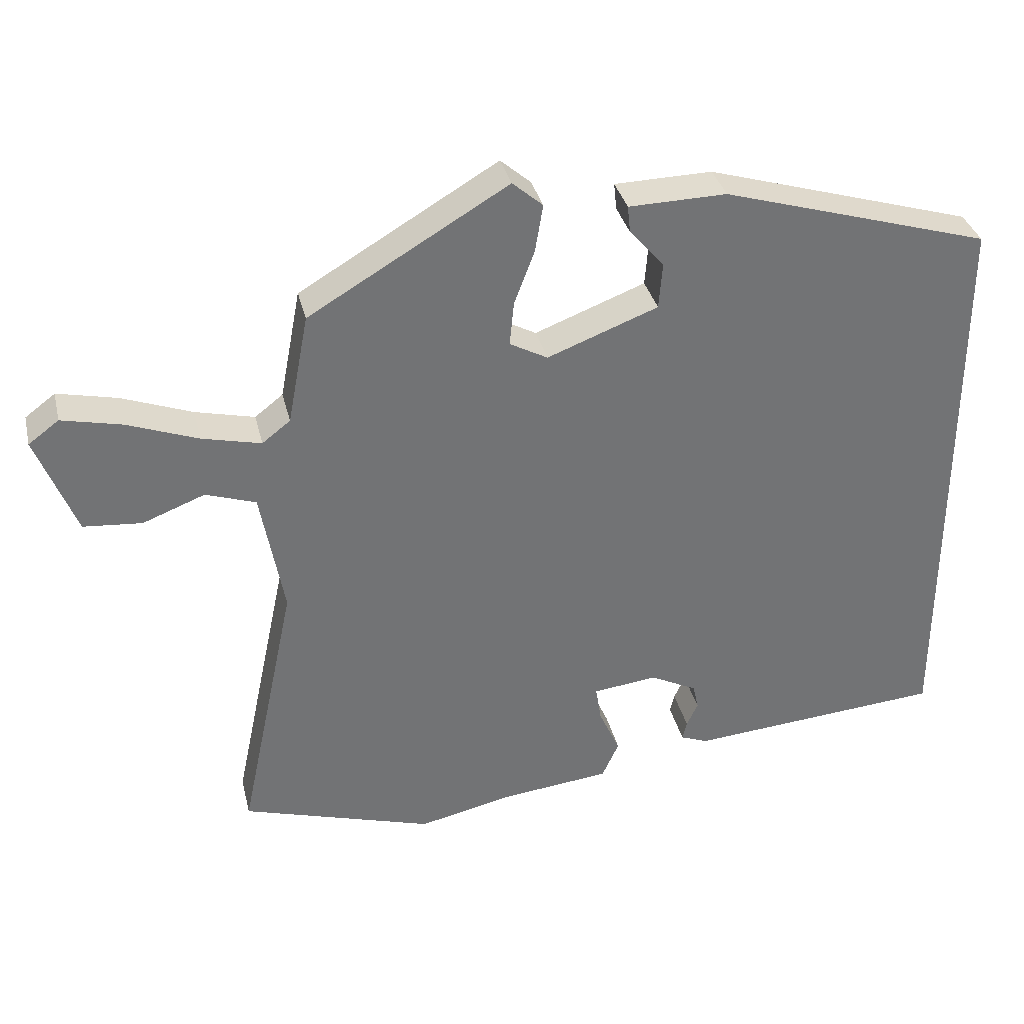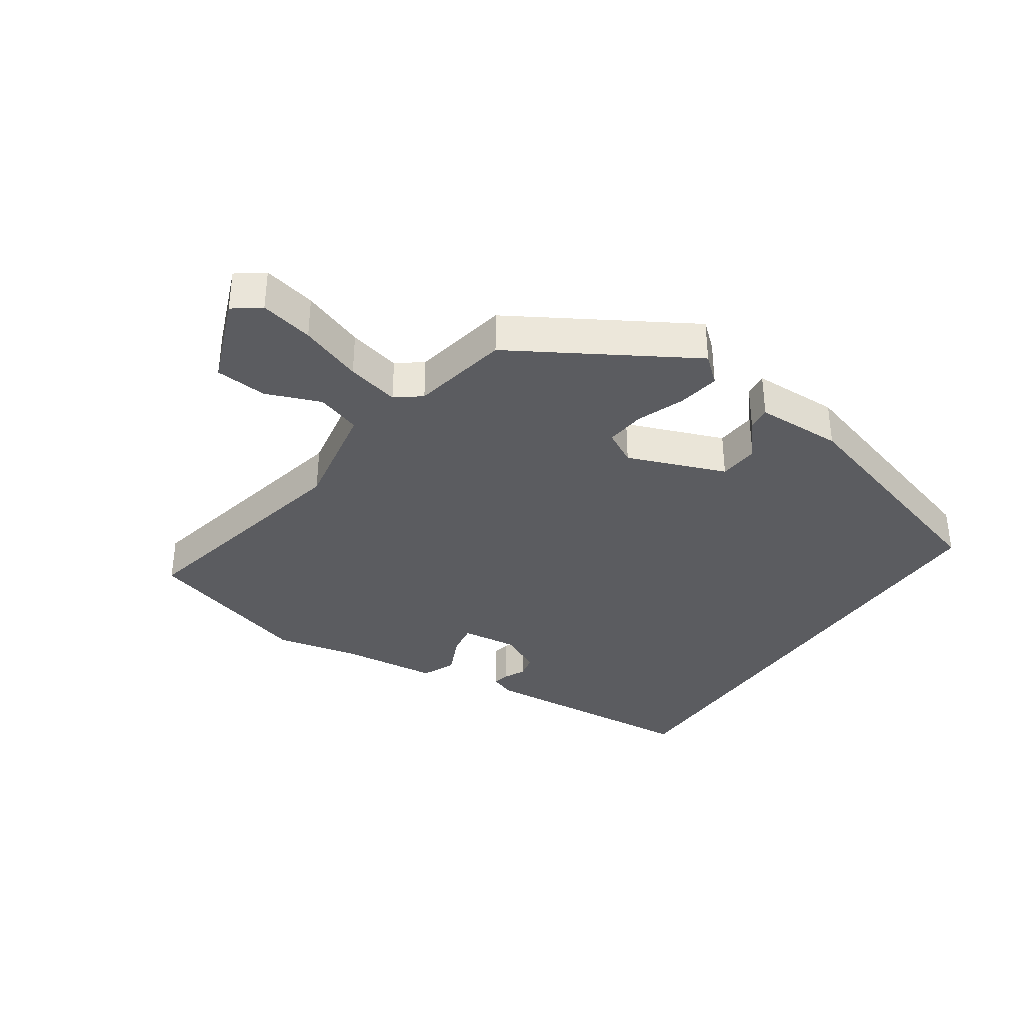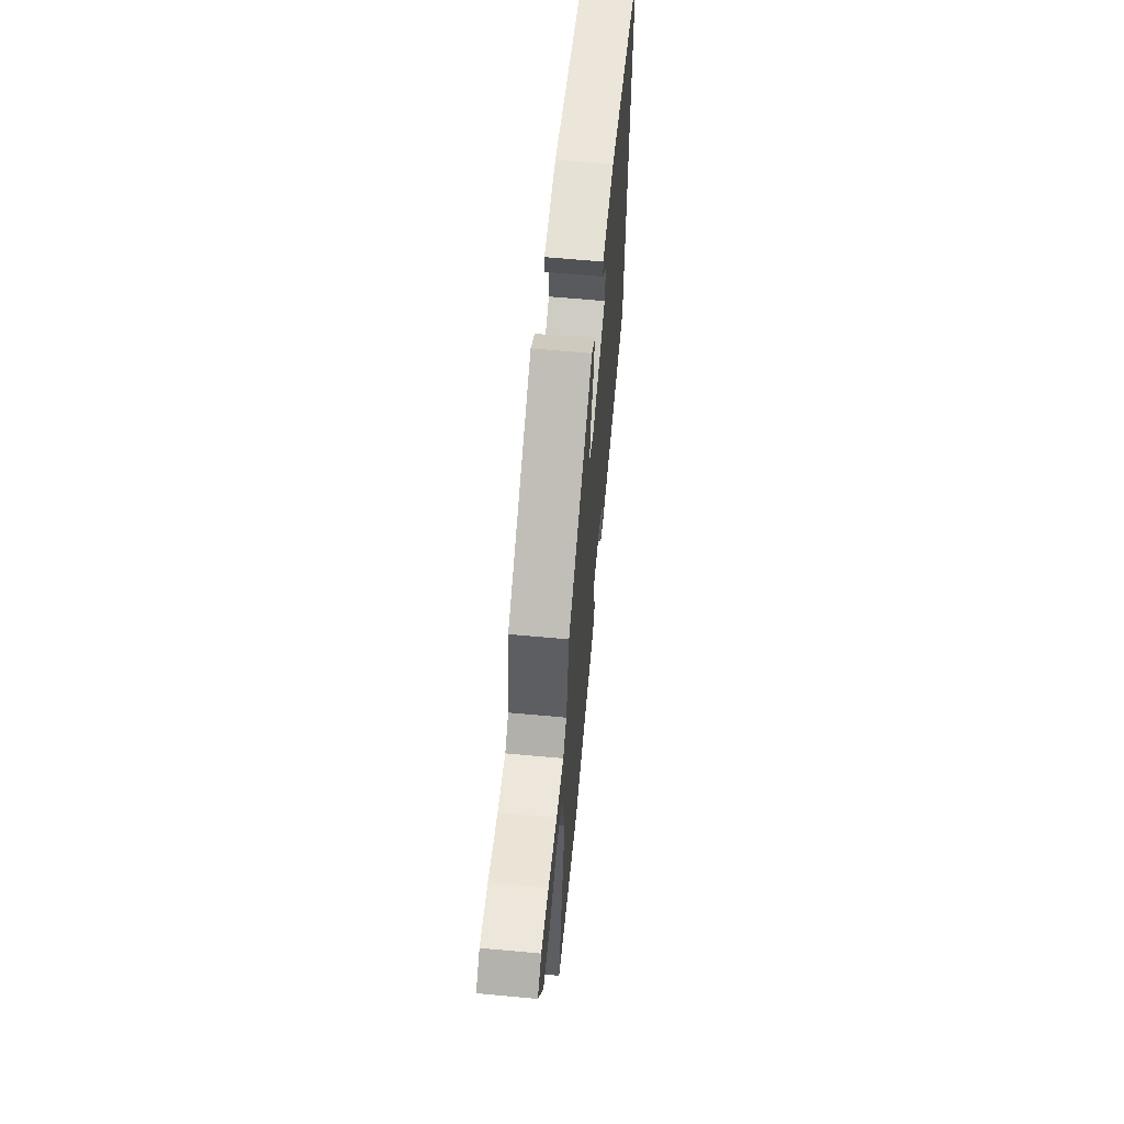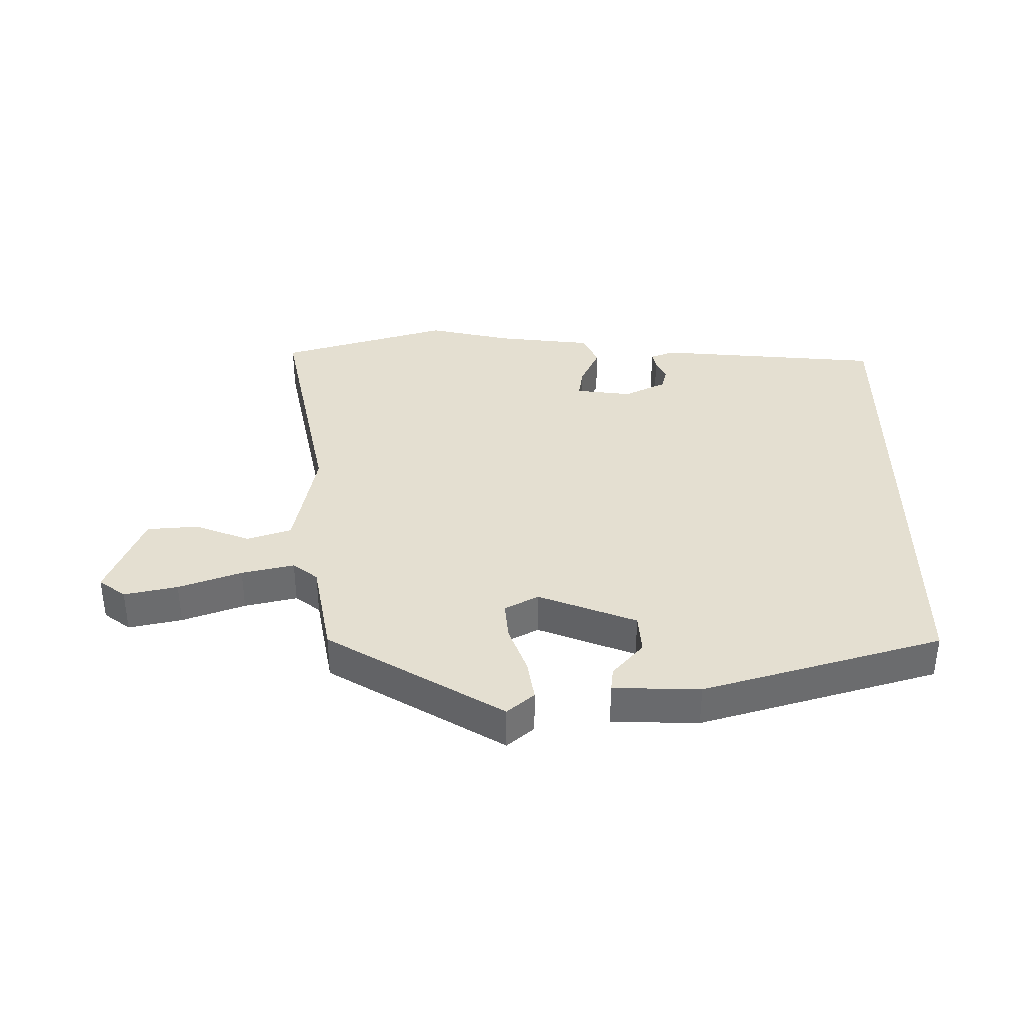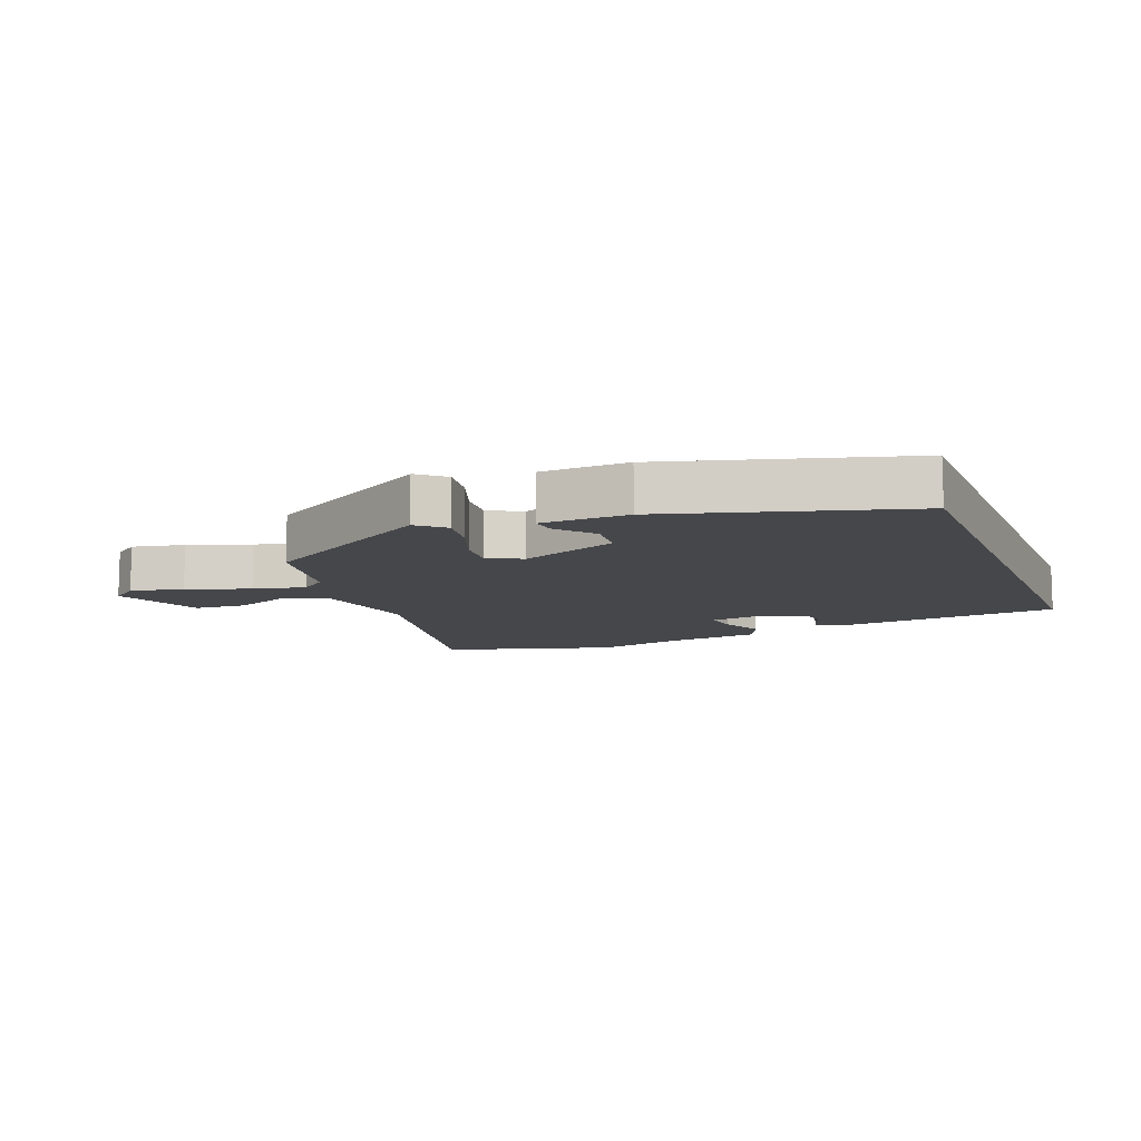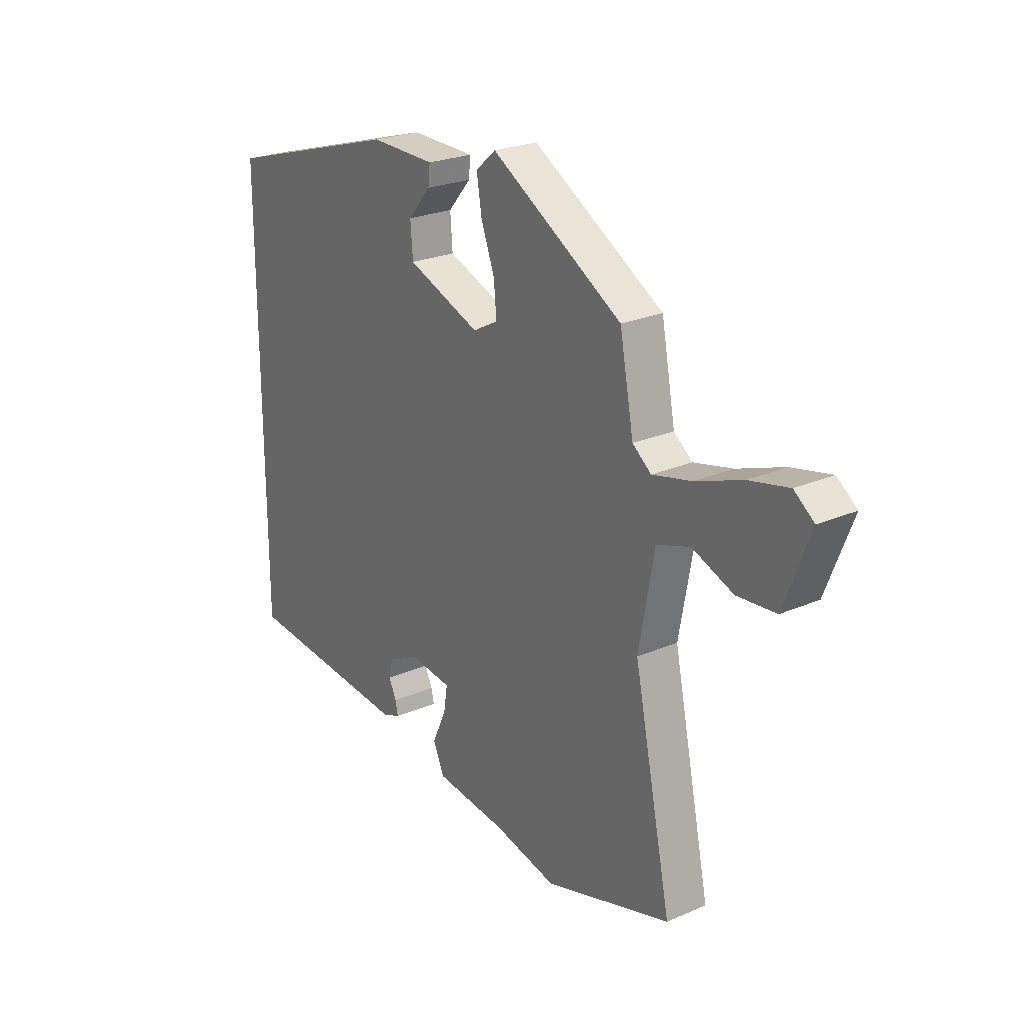
<metadata>
{"format":"obj","ext":"obj","renderer":"f3d","projection":"perspective","resolution":1024,"background":"white","views":[{"elev":34.5,"azim":-13.2,"up":"+Z"},{"elev":-35.2,"azim":-34.2,"up":"+Y"},{"elev":63.2,"azim":-84.7,"up":"+Z"},{"elev":36.7,"azim":0.0,"up":"+Y"},{"elev":-10.8,"azim":22.0,"up":"+Y"},{"elev":24.2,"azim":-125.6,"up":"+Z"}]}
</metadata>
<code>
v -0.463 0.07 0.378
v -0.181 0.07 0.545
v -0.138 0.07 0.508
v -0.149 0.07 0.441
v -0.178 0.07 0.364
v -0.184 0.07 0.301
v -0.13 0.07 0.272
v 0.027 0.07 0.332
v 0.032 0.07 0.397
v -0.017 0.07 0.454
v -0.021 0.07 0.492
v 0.118 0.07 0.495
v 0.5 0.07 0.381
v 0.5 0.07 -0.442
v 0.136 0.07 -0.472
v 0.097 0.07 -0.457
v 0.103 0.07 -0.43
v 0.119 0.07 -0.396
v 0.111 0.07 -0.36
v 0.044 0.07 -0.326
v -0.047 0.07 -0.337
v -0.039 0.07 -0.388
v -0.009 0.07 -0.454
v -0.033 0.07 -0.507
v -0.187 0.07 -0.524
v -0.322 0.07 -0.554
v -0.595 0.07 -0.471
v -0.514 0.07 -0.086
v -0.547 0.07 0.094
v -0.618 0.07 0.118
v -0.706 0.07 0.084
v -0.789 0.07 0.091
v -0.845 0.07 0.234
v -0.802 0.07 0.266
v -0.717 0.07 0.247
v -0.617 0.07 0.21
v -0.533 0.07 0.19
v -0.493 0.07 0.221
v -0.463 0 0.378
v -0.181 0 0.545
v -0.138 0 0.508
v -0.149 0 0.441
v -0.178 0 0.364
v -0.184 0 0.301
v -0.13 0 0.272
v 0.027 0 0.332
v 0.032 0 0.397
v -0.017 0 0.454
v -0.021 0 0.492
v 0.118 0 0.495
v 0.5 0 0.381
v 0.5 0 -0.442
v 0.136 0 -0.472
v 0.097 0 -0.457
v 0.103 0 -0.43
v 0.119 0 -0.396
v 0.111 0 -0.36
v 0.044 0 -0.326
v -0.047 0 -0.337
v -0.039 0 -0.388
v -0.009 0 -0.454
v -0.033 0 -0.507
v -0.187 0 -0.524
v -0.322 0 -0.554
v -0.595 0 -0.471
v -0.514 0 -0.086
v -0.547 0 0.094
v -0.618 0 0.118
v -0.706 0 0.084
v -0.789 0 0.091
v -0.845 0 0.234
v -0.802 0 0.266
v -0.717 0 0.247
v -0.617 0 0.21
v -0.533 0 0.19
v -0.493 0 0.221
f 33 34 35 36
f 33 36 37
f 30 31 32 33
f 29 30 33 37
f 28 29 37 38
f 25 26 27 28
f 22 23 24 25
f 21 22 25 28
f 20 21 28 38
f 15 16 17 18
f 15 18 19
f 14 15 19
f 9 10 11 12
f 8 9 12 13
f 7 8 13 14
f 2 3 4 5
f 2 5 6
f 1 2 6
f 14 19 20 38
f 7 14 38
f 1 6 7 38
f 74 73 72 71
f 75 74 71
f 71 70 69 68
f 75 71 68 67
f 76 75 67 66
f 66 65 64 63
f 63 62 61 60
f 66 63 60 59
f 76 66 59 58
f 56 55 54 53
f 57 56 53
f 57 53 52
f 50 49 48 47
f 51 50 47 46
f 52 51 46 45
f 43 42 41 40
f 44 43 40
f 44 40 39
f 76 58 57 52
f 76 52 45
f 76 45 44 39
f 1 39 40 2
f 2 40 41 3
f 3 41 42 4
f 4 42 43 5
f 5 43 44 6
f 6 44 45 7
f 7 45 46 8
f 8 46 47 9
f 9 47 48 10
f 10 48 49 11
f 11 49 50 12
f 12 50 51 13
f 13 51 52 14
f 14 52 53 15
f 15 53 54 16
f 16 54 55 17
f 17 55 56 18
f 18 56 57 19
f 19 57 58 20
f 20 58 59 21
f 21 59 60 22
f 22 60 61 23
f 23 61 62 24
f 24 62 63 25
f 25 63 64 26
f 26 64 65 27
f 27 65 66 28
f 28 66 67 29
f 29 67 68 30
f 30 68 69 31
f 31 69 70 32
f 32 70 71 33
f 33 71 72 34
f 34 72 73 35
f 35 73 74 36
f 36 74 75 37
f 37 75 76 38
f 38 76 39 1

</code>
